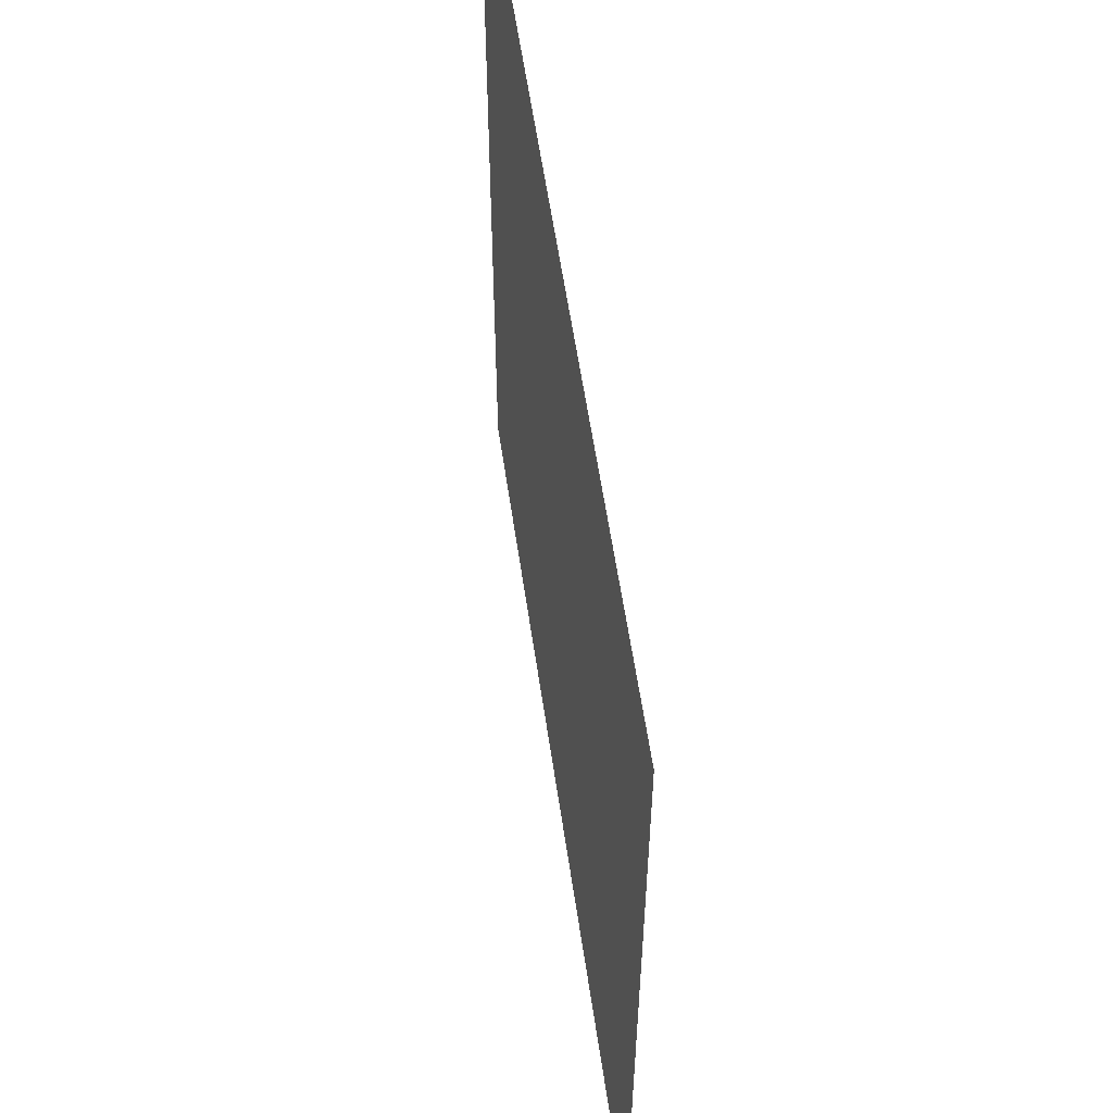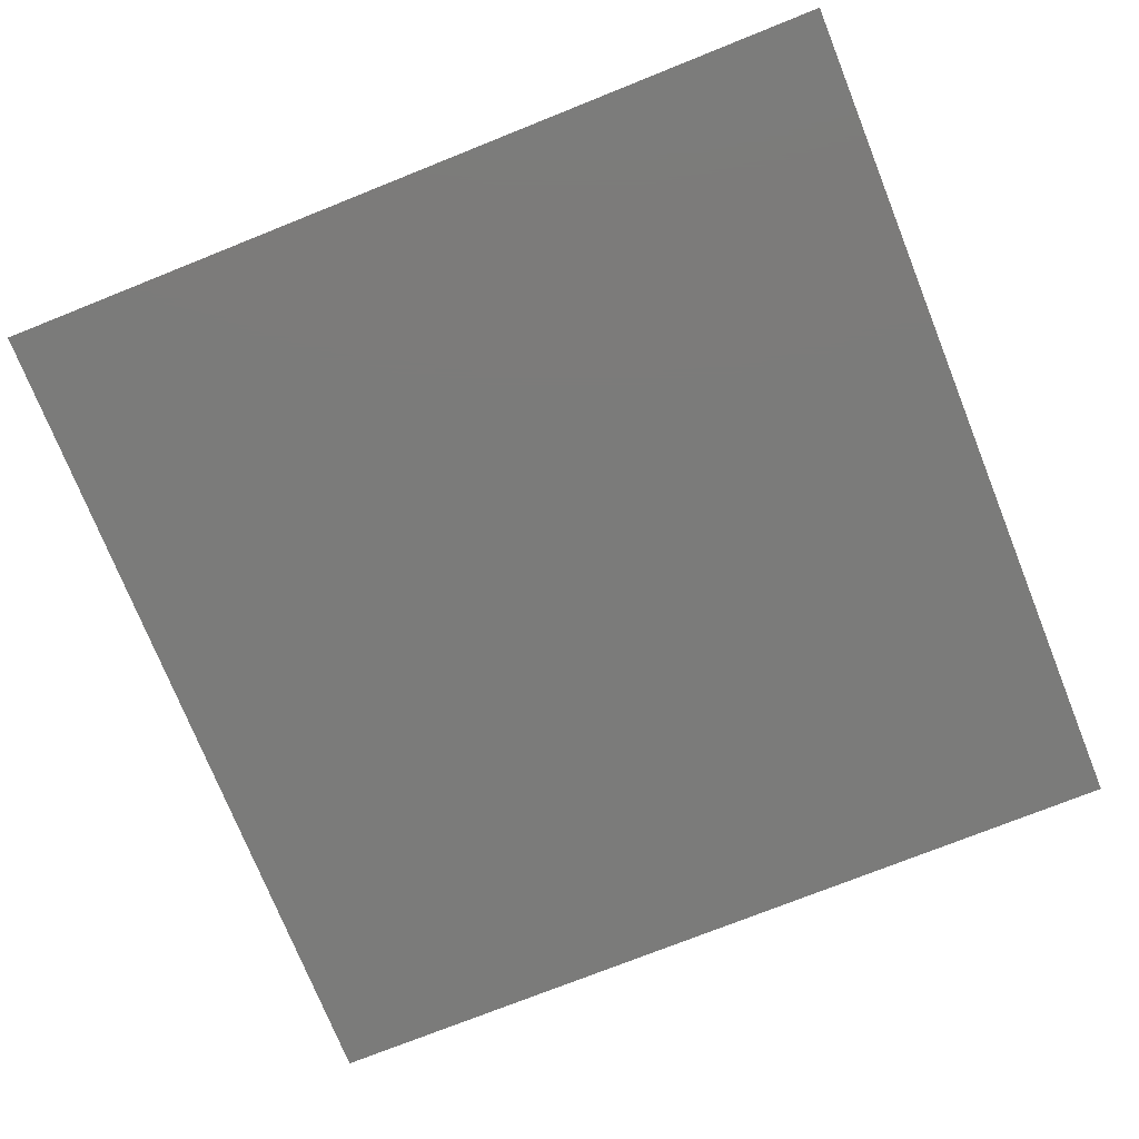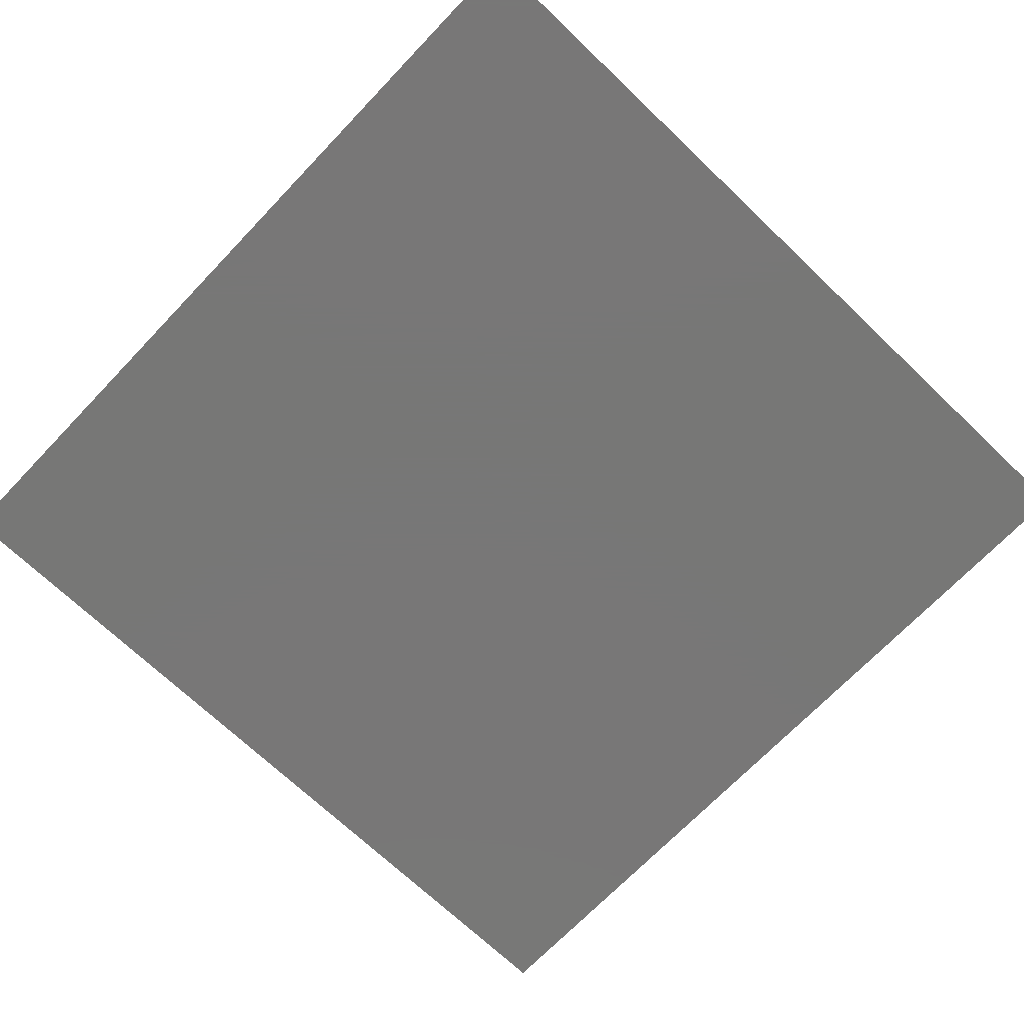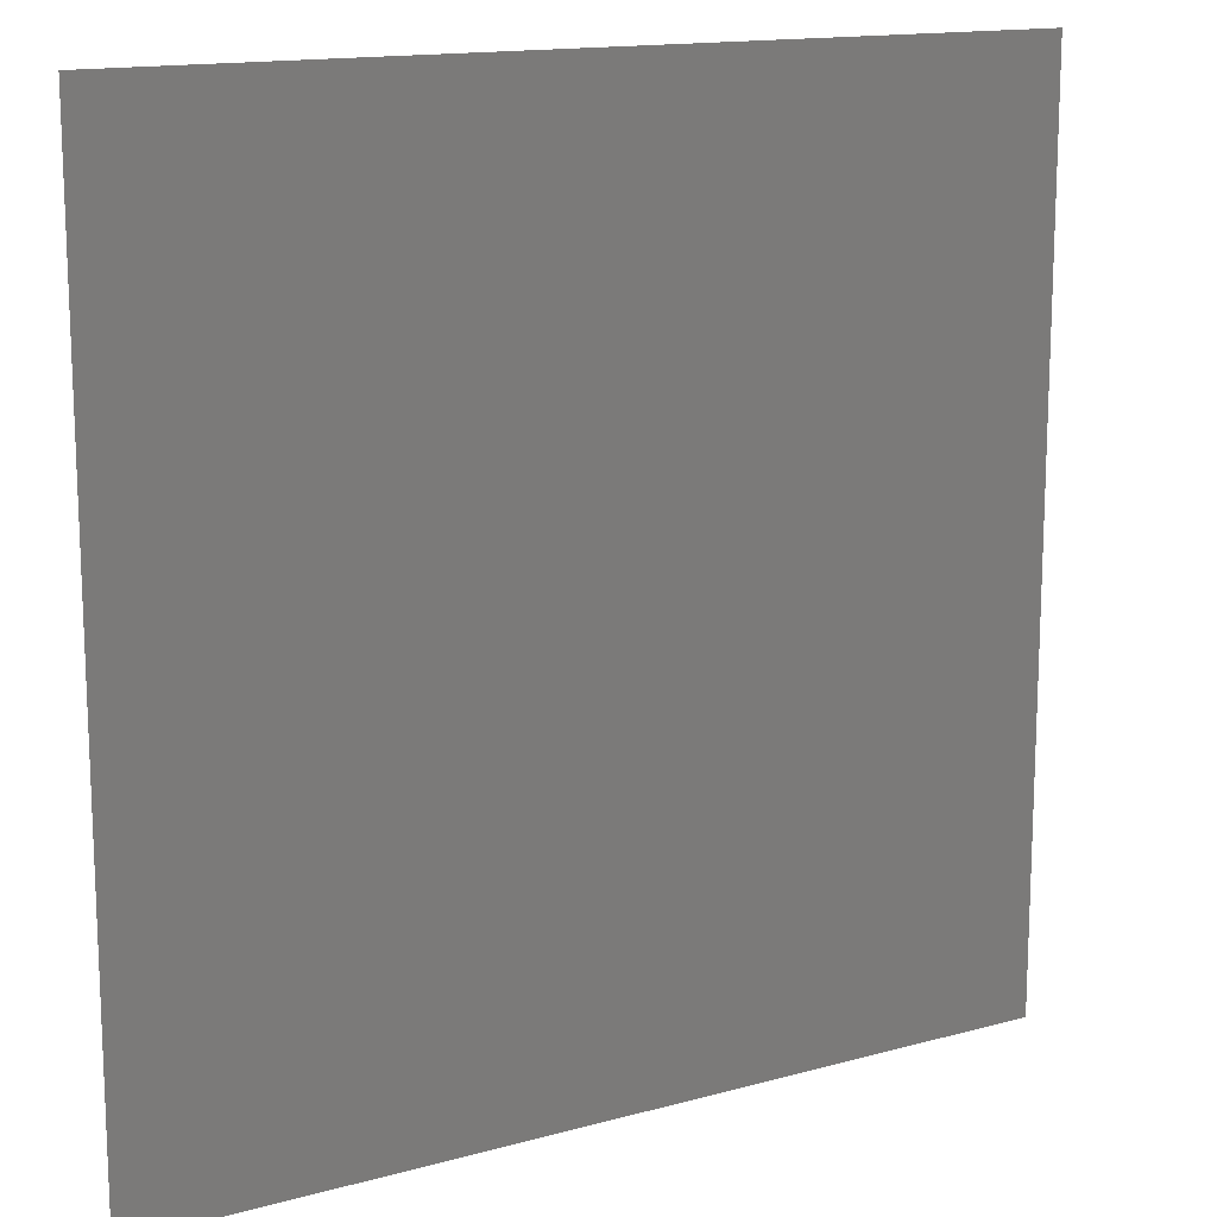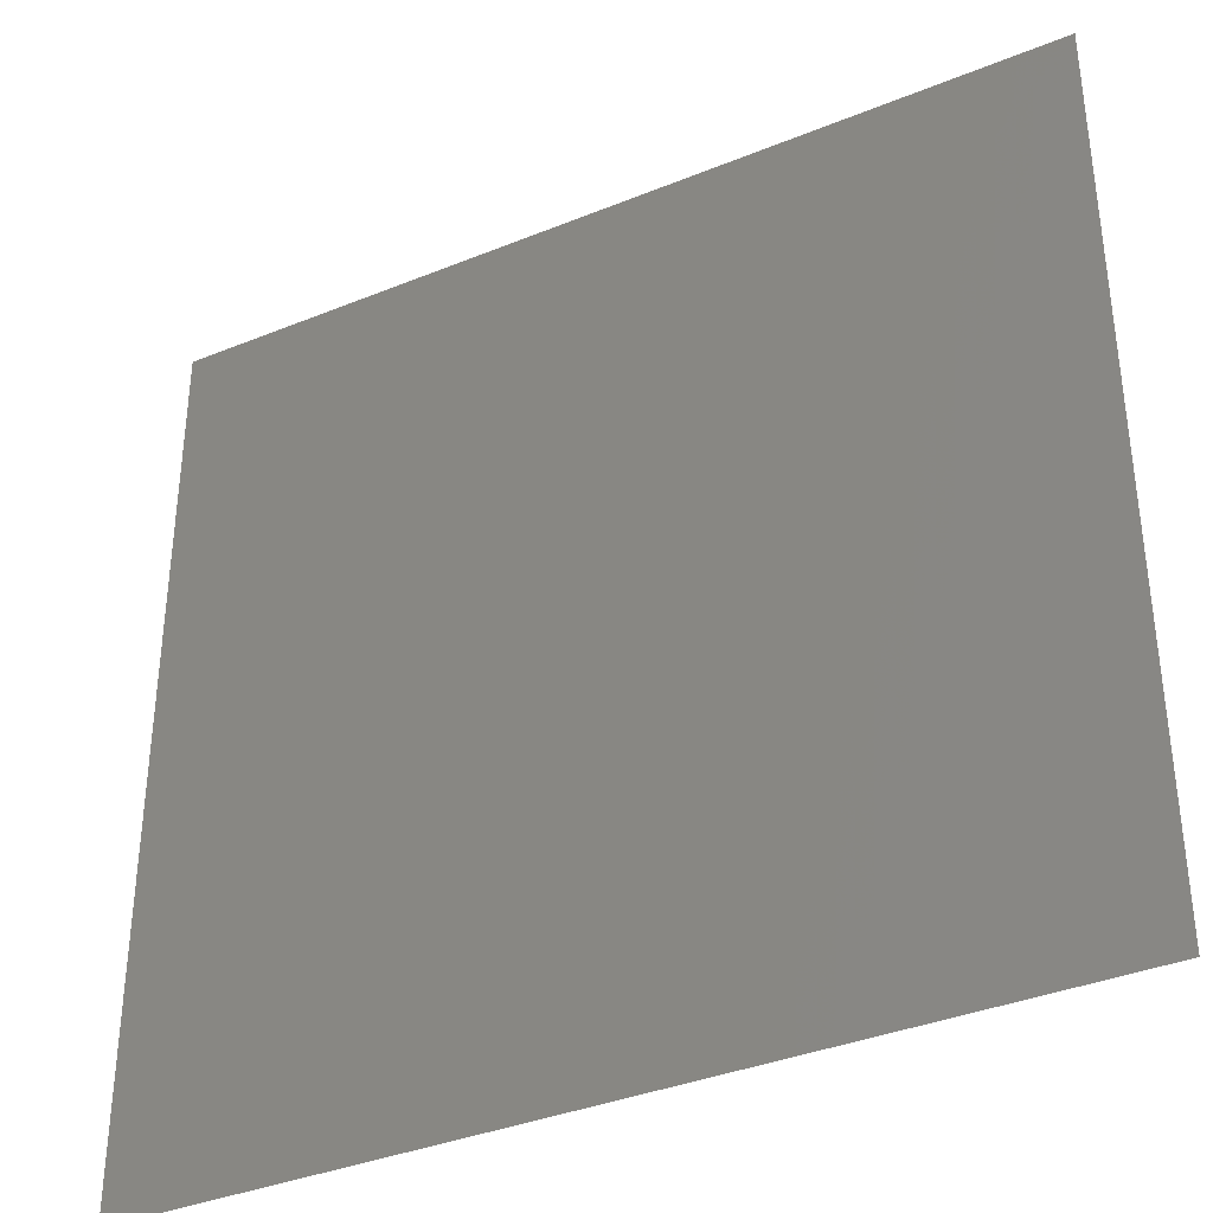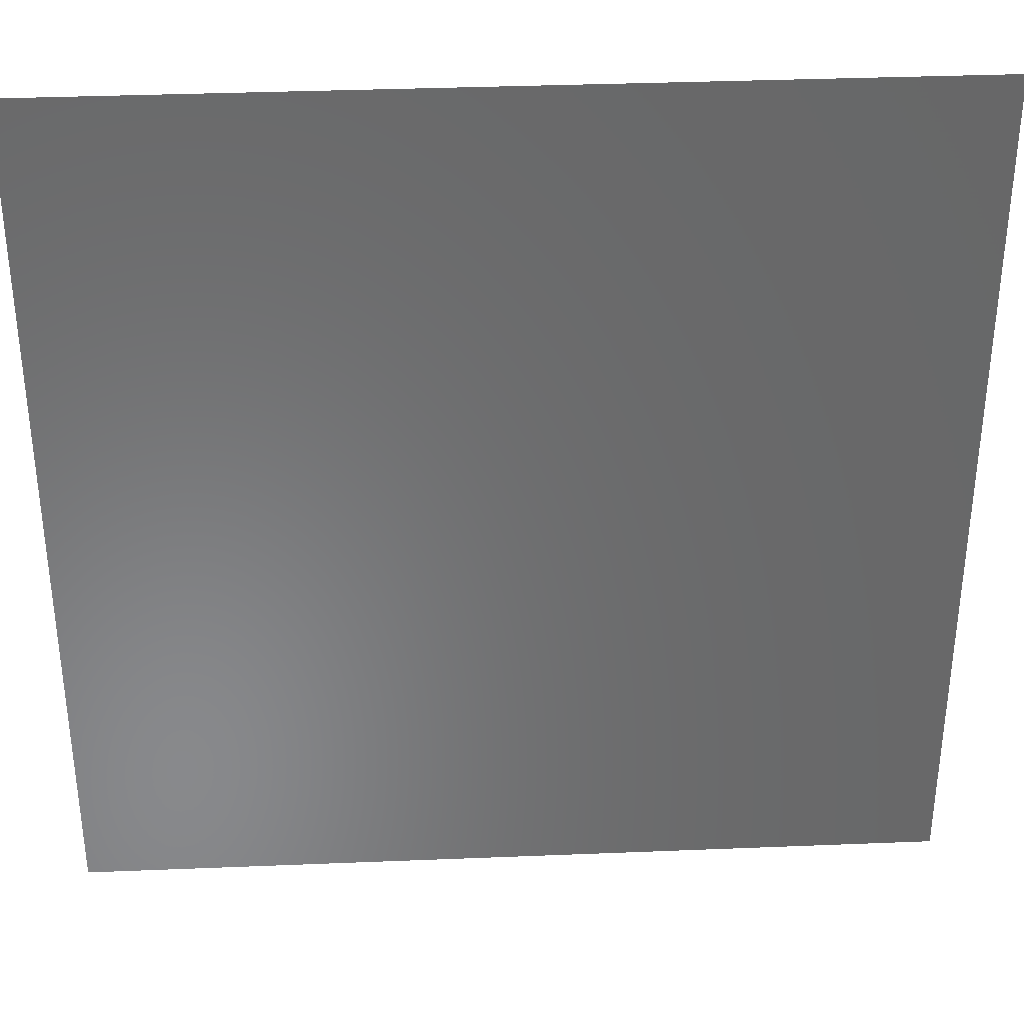
<metadata>
{"format":"stl","ext":"stl","renderer":"f3d","projection":"perspective","resolution":1024,"background":"white","views":[{"elev":58.3,"azim":81.7,"up":"+Z"},{"elev":-74.3,"azim":-158.2,"up":"+Y"},{"elev":-70.0,"azim":136.3,"up":"+Y"},{"elev":14.5,"azim":-31.0,"up":"+Z"},{"elev":-36.7,"azim":-152.1,"up":"+Z"},{"elev":35.1,"azim":-3.1,"up":"+Z"}]}
</metadata>
<code>
# stl→obj: 4 verts, 2 faces
v -1 -1 1
v -1 -1 -1
v 1 -1 -1
v 1 -1 1
f 1 2 3
f 1 3 4

</code>
